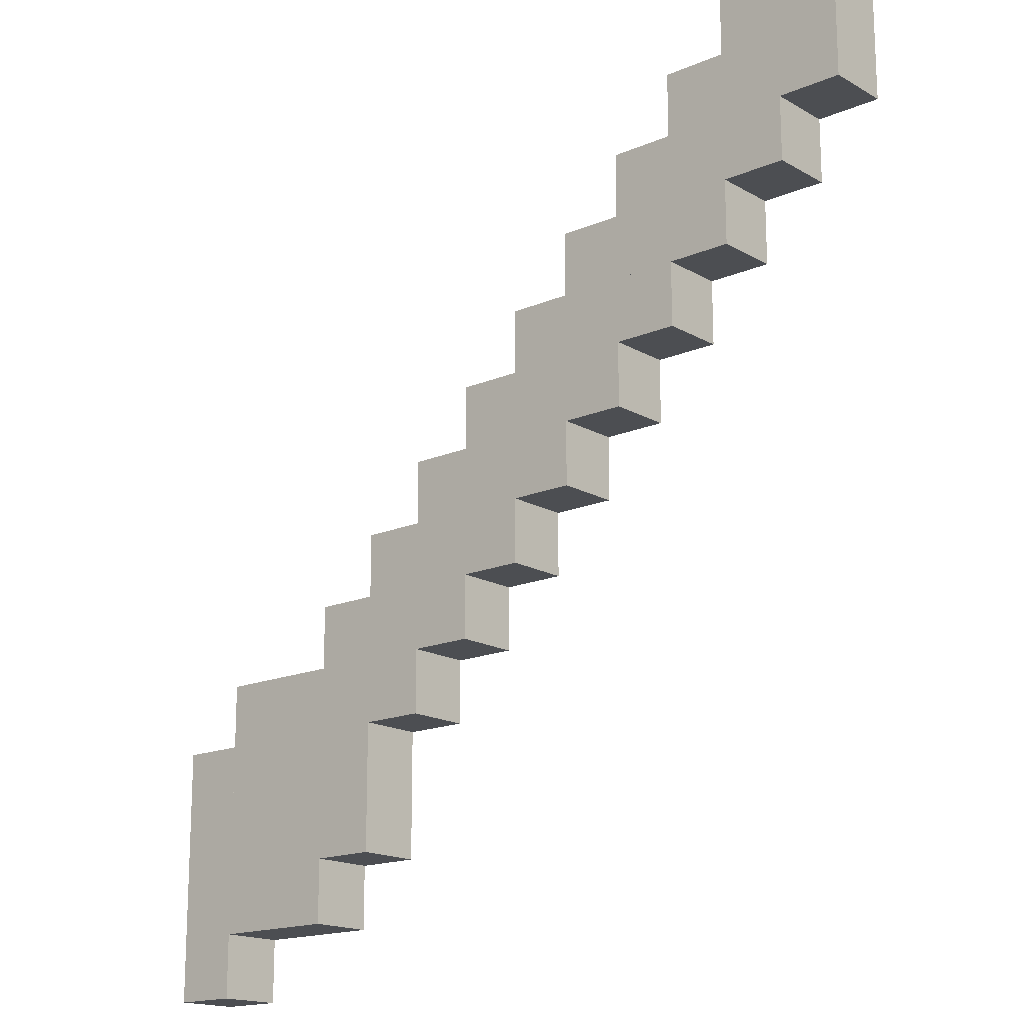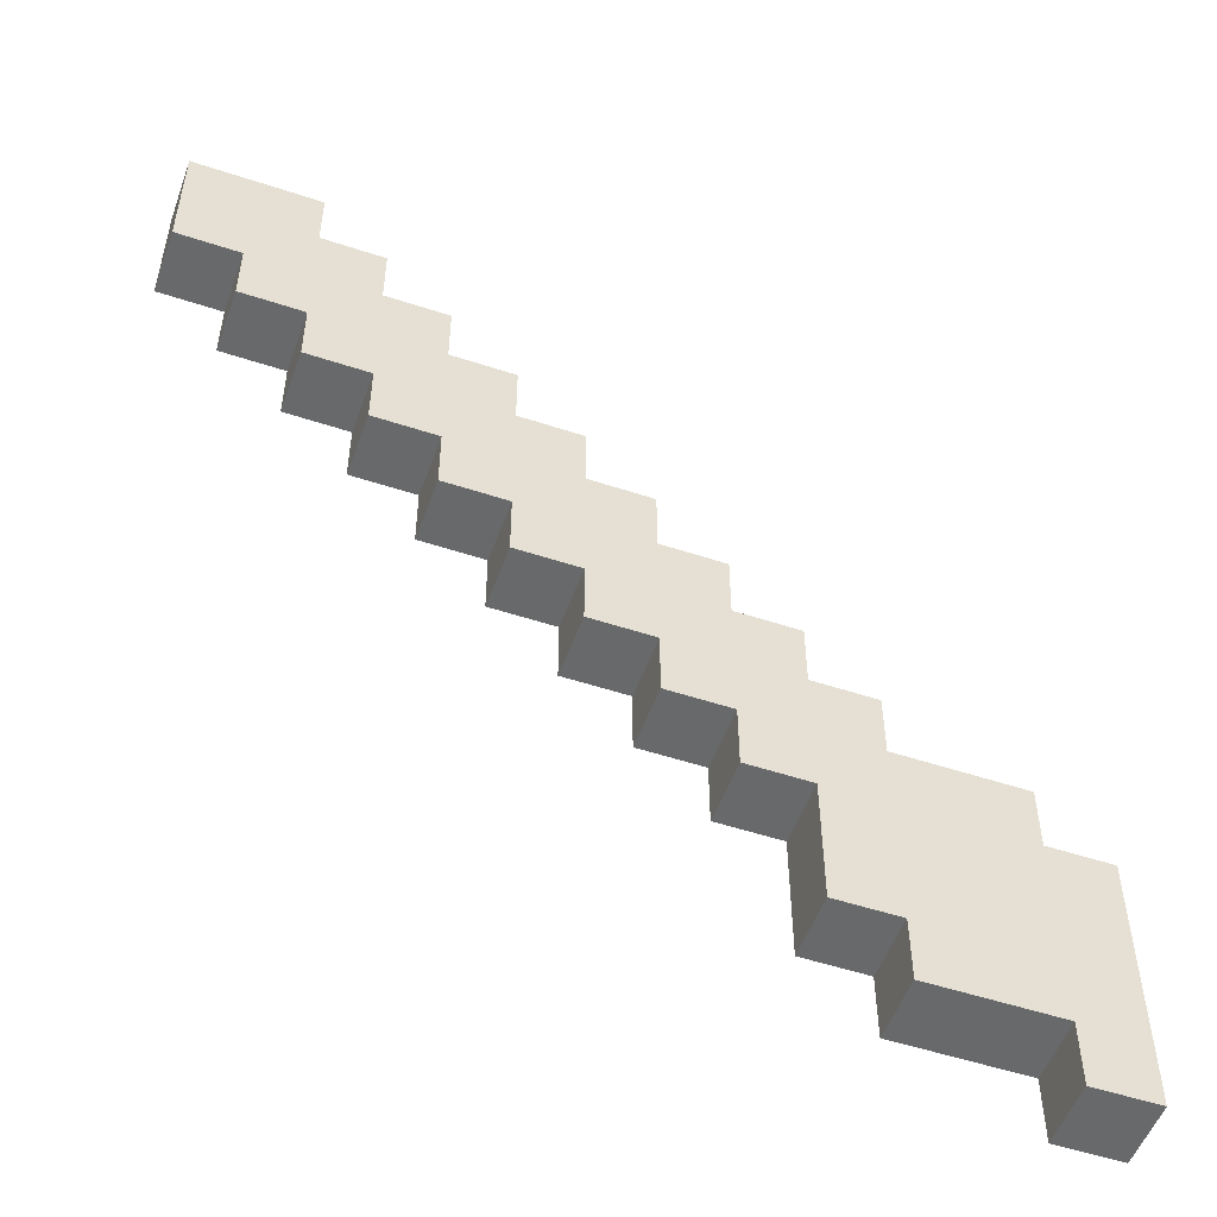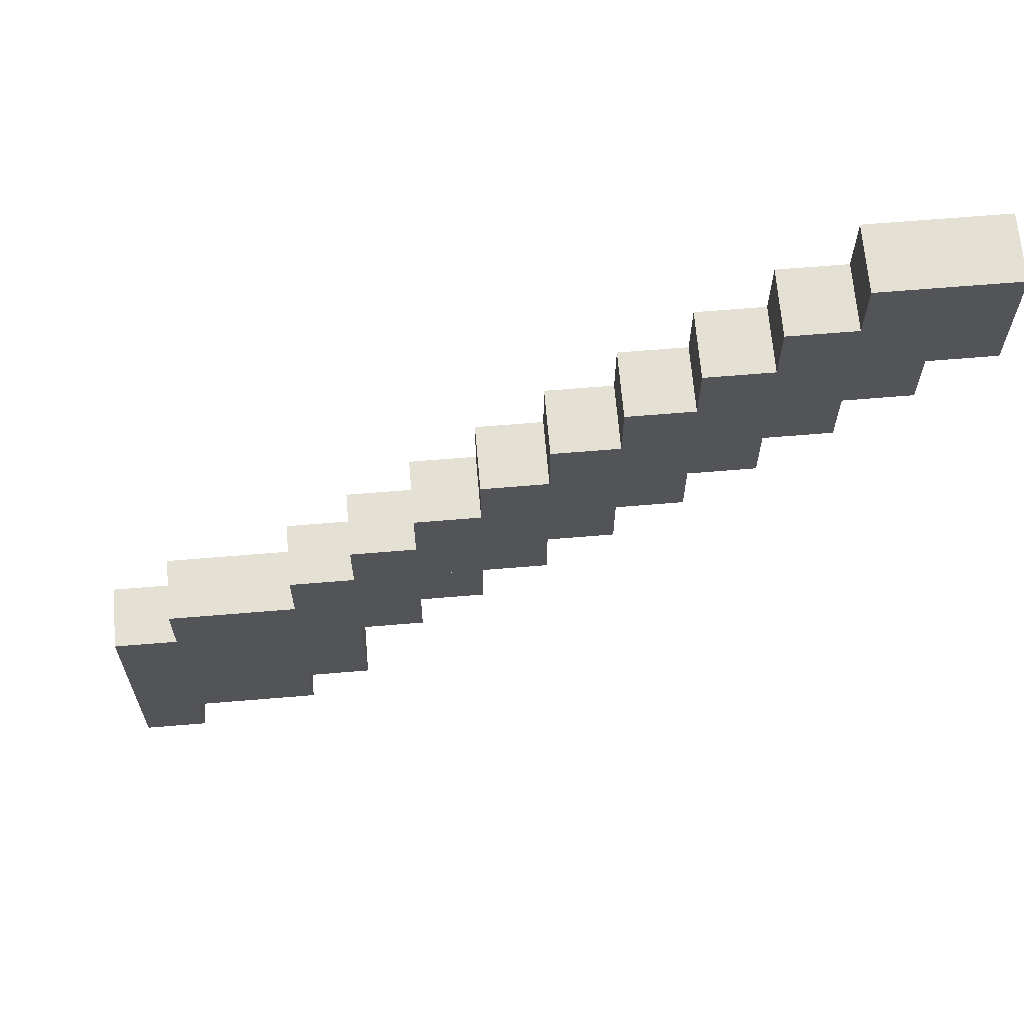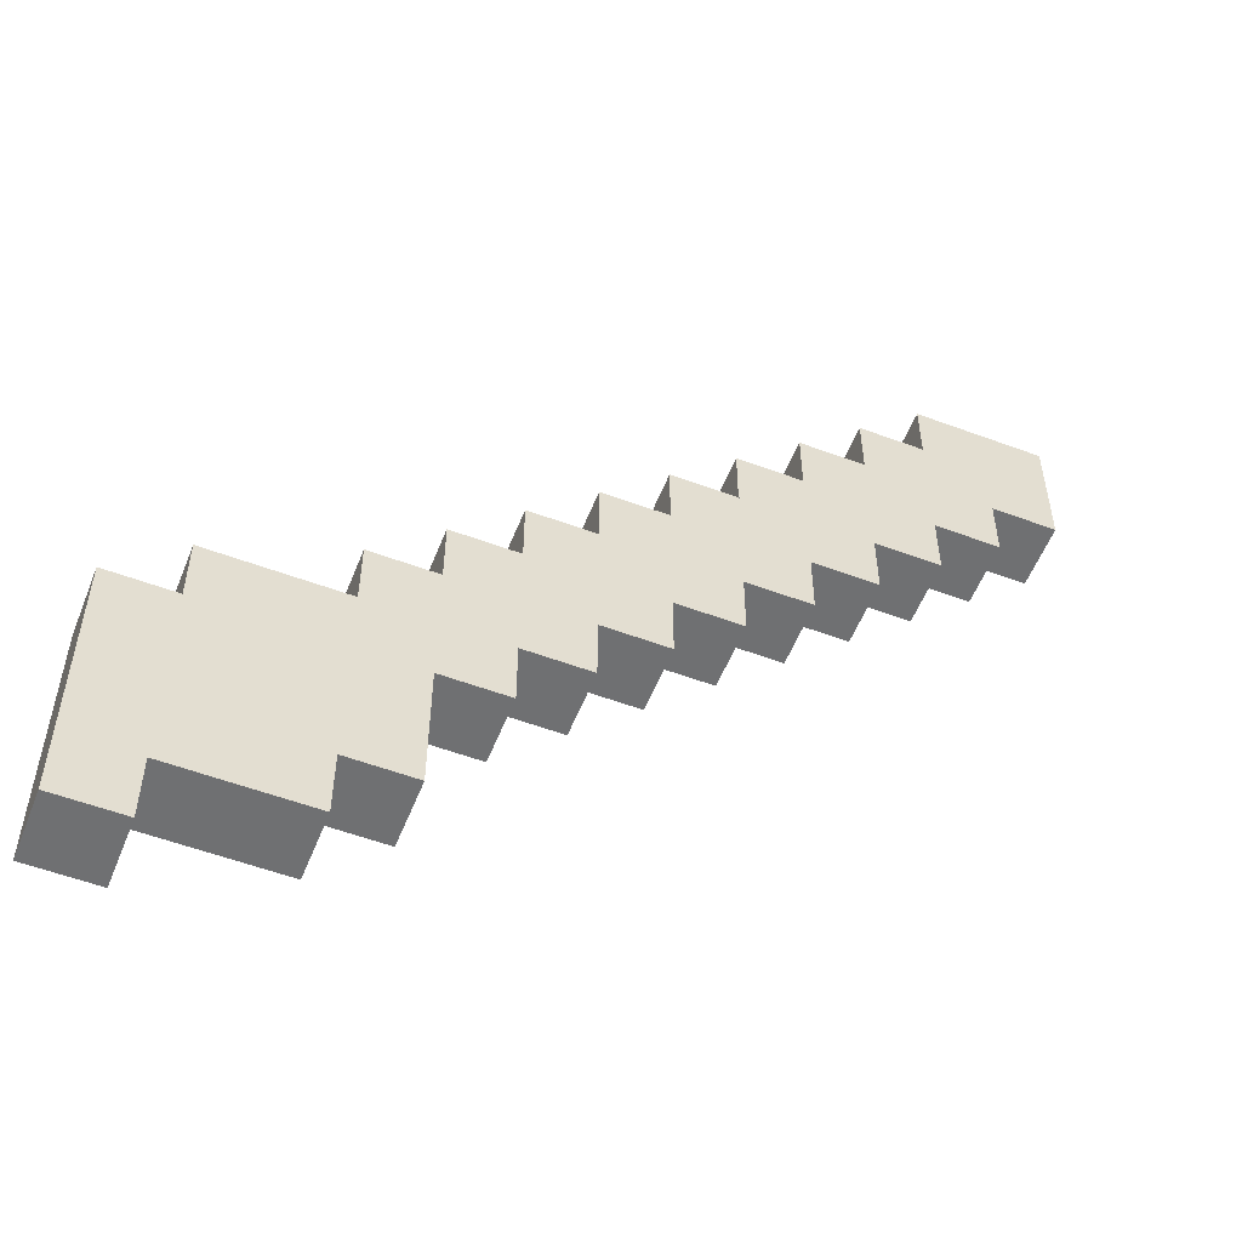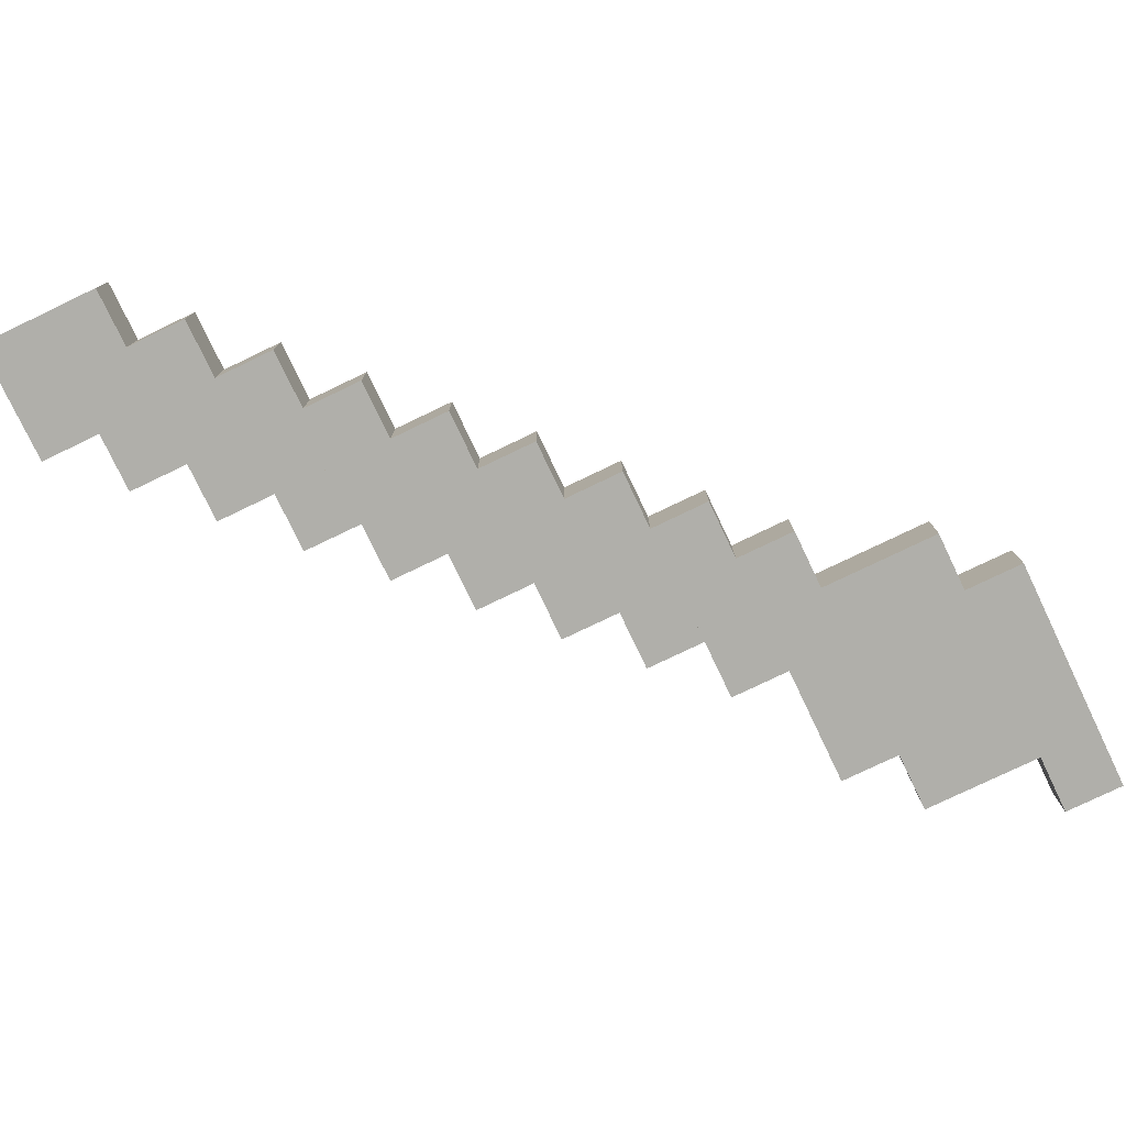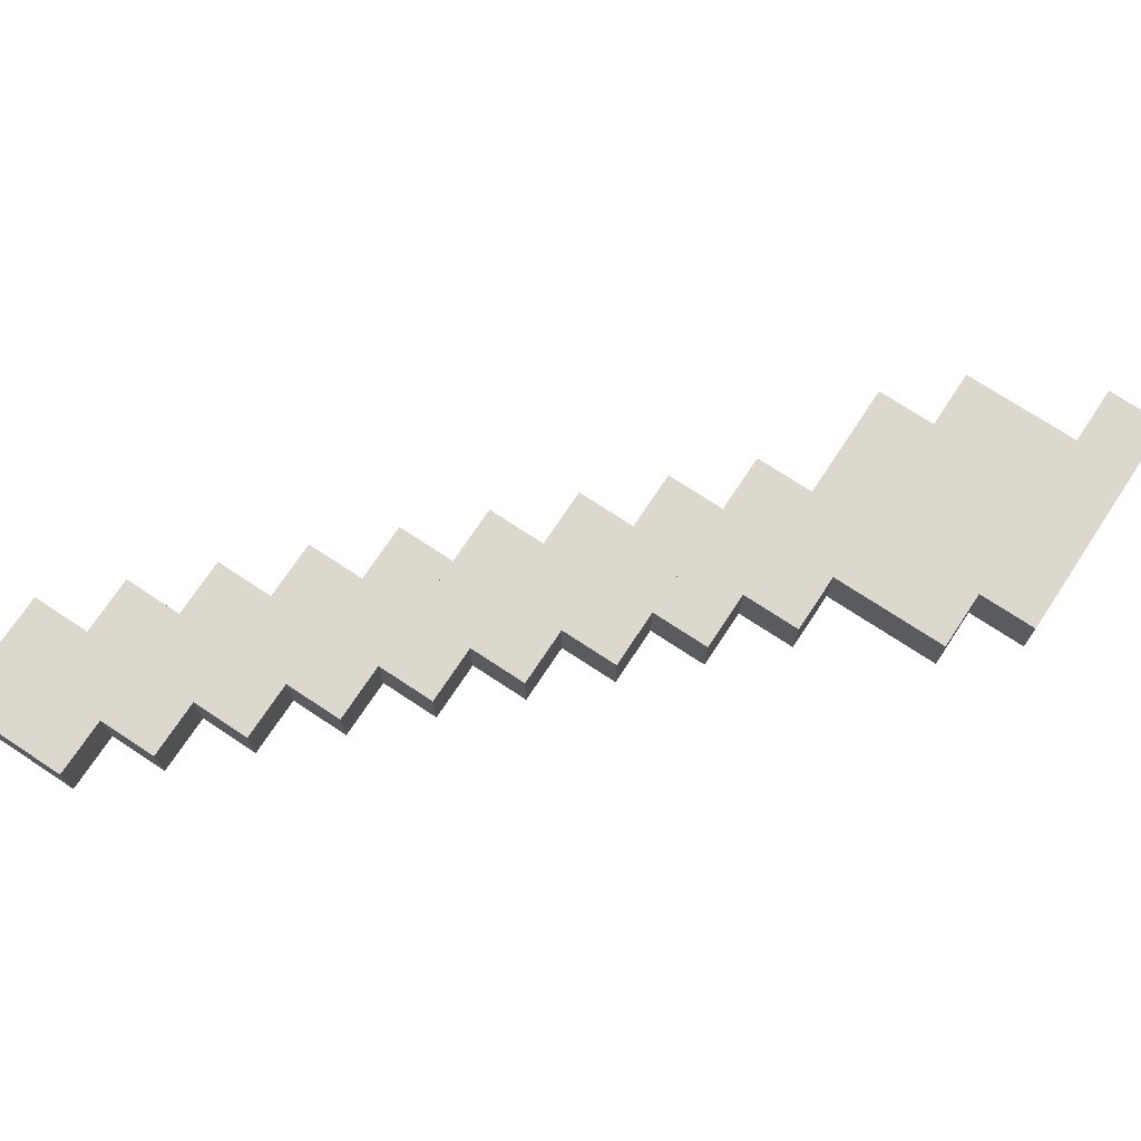
<metadata>
{"format":"obj","ext":"obj","renderer":"f3d","projection":"perspective","resolution":1024,"background":"white","views":[{"elev":-16.8,"azim":-139.0,"up":"+Z"},{"elev":-52.6,"azim":-19.6,"up":"+Z"},{"elev":65.8,"azim":175.2,"up":"+Z"},{"elev":-54.9,"azim":158.5,"up":"+Z"},{"elev":-78.0,"azim":25.6,"up":"+Y"},{"elev":72.5,"azim":33.5,"up":"+Y"}]}
</metadata>
<code>
o Stick1
v -5 -7 7
v -5 -7 5
v -5 -8 7
v -5 -8 5
v -7 -7 5
v -7 -7 7
v -7 -8 5
v -7 -8 7
f 1 3 2
f 3 4 2
f 5 7 6
f 7 8 6
f 5 6 2
f 6 1 2
f 8 7 3
f 7 4 3
f 6 8 1
f 8 3 1
f 2 4 5
f 4 7 5
o Stick2
v -4 -7 6
v -4 -7 4
v -4 -8 6
v -4 -8 4
v -6 -7 4
v -6 -7 6
v -6 -8 4
v -6 -8 6
f 9 11 10
f 11 12 10
f 13 15 14
f 15 16 14
f 13 14 10
f 14 9 10
f 16 15 11
f 15 12 11
f 14 16 9
f 16 11 9
f 10 12 13
f 12 15 13
o Stick3
v -3 -7 5
v -3 -7 3
v -3 -8 5
v -3 -8 3
v -5 -7 3
v -5 -7 5
v -5 -8 3
v -5 -8 5
f 17 19 18
f 19 20 18
f 21 23 22
f 23 24 22
f 21 22 18
f 22 17 18
f 24 23 19
f 23 20 19
f 22 24 17
f 24 19 17
f 18 20 21
f 20 23 21
o Stick4
v -2 -7 4
v -2 -7 2
v -2 -8 4
v -2 -8 2
v -4 -7 2
v -4 -7 4
v -4 -8 2
v -4 -8 4
f 25 27 26
f 27 28 26
f 29 31 30
f 31 32 30
f 29 30 26
f 30 25 26
f 32 31 27
f 31 28 27
f 30 32 25
f 32 27 25
f 26 28 29
f 28 31 29
o Stick5
v -1 -7 3
v -1 -7 1
v -1 -8 3
v -1 -8 1
v -3 -7 1
v -3 -7 3
v -3 -8 1
v -3 -8 3
f 33 35 34
f 35 36 34
f 37 39 38
f 39 40 38
f 37 38 34
f 38 33 34
f 40 39 35
f 39 36 35
f 38 40 33
f 40 35 33
f 34 36 37
f 36 39 37
o Stick6
v 0 -7 2
v 0 -7 0
v 0 -8 2
v 0 -8 0
v -2 -7 0
v -2 -7 2
v -2 -8 0
v -2 -8 2
f 41 43 42
f 43 44 42
f 45 47 46
f 47 48 46
f 45 46 42
f 46 41 42
f 48 47 43
f 47 44 43
f 46 48 41
f 48 43 41
f 42 44 45
f 44 47 45
o Stick7
v 1 -7 1
v 1 -7 -1
v 1 -8 1
v 1 -8 -1
v -1 -7 -1
v -1 -7 1
v -1 -8 -1
v -1 -8 1
f 49 51 50
f 51 52 50
f 53 55 54
f 55 56 54
f 53 54 50
f 54 49 50
f 56 55 51
f 55 52 51
f 54 56 49
f 56 51 49
f 50 52 53
f 52 55 53
o Stick8
v 2 -7 0
v 2 -7 -2
v 2 -8 0
v 2 -8 -2
v 0 -7 -2
v 0 -7 0
v 0 -8 -2
v 0 -8 0
f 57 59 58
f 59 60 58
f 61 63 62
f 63 64 62
f 61 62 58
f 62 57 58
f 64 63 59
f 63 60 59
f 62 64 57
f 64 59 57
f 58 60 61
f 60 63 61
o Stick9
v 3 -7 -1
v 3 -7 -3
v 3 -8 -1
v 3 -8 -3
v 1 -7 -3
v 1 -7 -1
v 1 -8 -3
v 1 -8 -1
f 65 67 66
f 67 68 66
f 69 71 70
f 71 72 70
f 69 70 66
f 70 65 66
f 72 71 67
f 71 68 67
f 70 72 65
f 72 67 65
f 66 68 69
f 68 71 69
o Brush1
v 3 -7 -4
v 3 -7 -5
v 3 -8 -4
v 3 -8 -5
v 2 -7 -5
v 2 -7 -4
v 2 -8 -5
v 2 -8 -4
f 77 79 78
f 79 80 78
f 77 78 74
f 78 73 74
f 80 79 75
f 79 76 75
f 74 76 77
f 76 79 77
o Brush2
v 4 -7 -3
v 4 -7 -6
v 4 -8 -3
v 4 -8 -6
v 3 -7 -6
v 3 -7 -3
v 3 -8 -6
v 3 -8 -3
f 85 87 86
f 87 88 86
f 85 86 82
f 86 81 82
f 88 87 83
f 87 84 83
f 82 84 85
f 84 87 85
o Brush3
v 5 -7 -2
v 5 -7 -6
v 5 -8 -2
v 5 -8 -6
v 4 -7 -6
v 4 -7 -2
v 4 -8 -6
v 4 -8 -2
f 89 91 90
f 91 92 90
f 93 95 94
f 95 96 94
f 93 94 90
f 94 89 90
f 96 95 91
f 95 92 91
f 94 96 89
f 96 91 89
f 90 92 93
f 92 95 93
o Brush4
v 6 -7 -3
v 6 -7 -7
v 6 -8 -3
v 6 -8 -7
v 5 -7 -7
v 5 -7 -3
v 5 -8 -7
v 5 -8 -3
f 97 99 98
f 99 100 98
f 101 103 102
f 103 104 102
f 101 102 98
f 102 97 98
f 104 103 99
f 103 100 99
f 102 104 97
f 104 99 97
f 98 100 101
f 100 103 101
o Stick10
v 3 -7 -2
v 3 -7 -4
v 3 -8 -2
v 3 -8 -4
v 2 -7 -4
v 2 -7 -2
v 2 -8 -4
v 2 -8 -2
f 105 107 106
f 107 108 106
f 109 111 110
f 111 112 110
f 109 110 106
f 110 105 106
f 112 111 107
f 111 108 107
o Stick11
v 4 -7 -2
v 4 -7 -3
v 4 -8 -2
v 4 -8 -3
v 2 -7 -3
v 2 -7 -2
v 2 -8 -3
v 2 -8 -2
f 117 118 114
f 118 113 114
f 120 119 115
f 119 116 115
f 118 120 113
f 120 115 113
f 114 116 117
f 116 119 117

</code>
